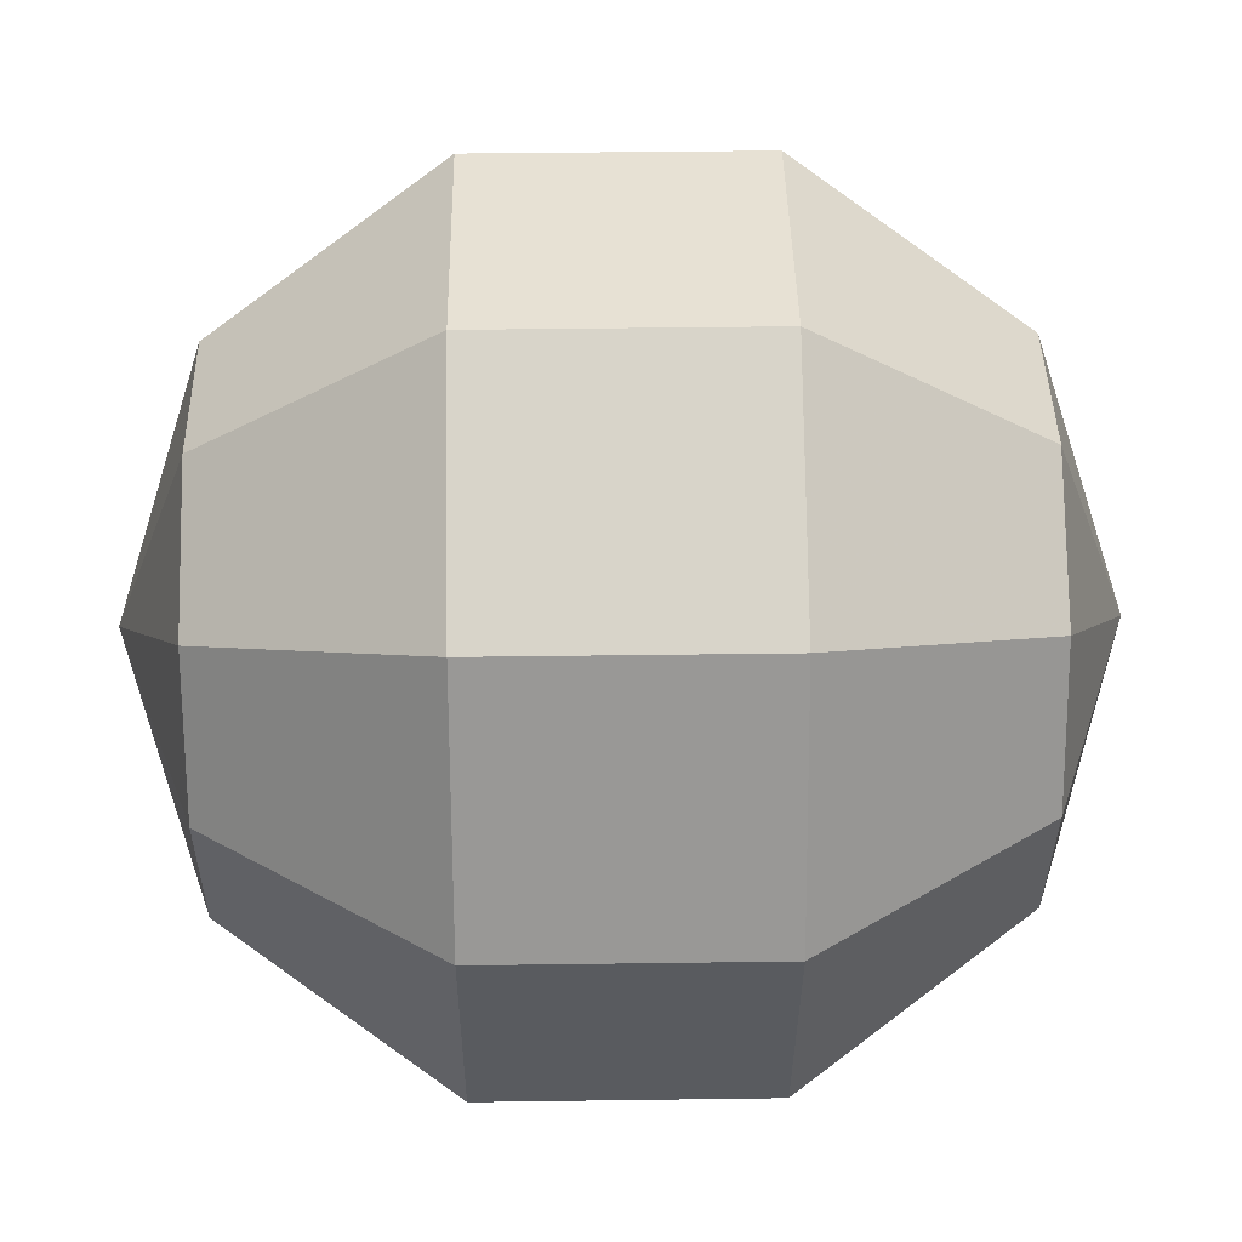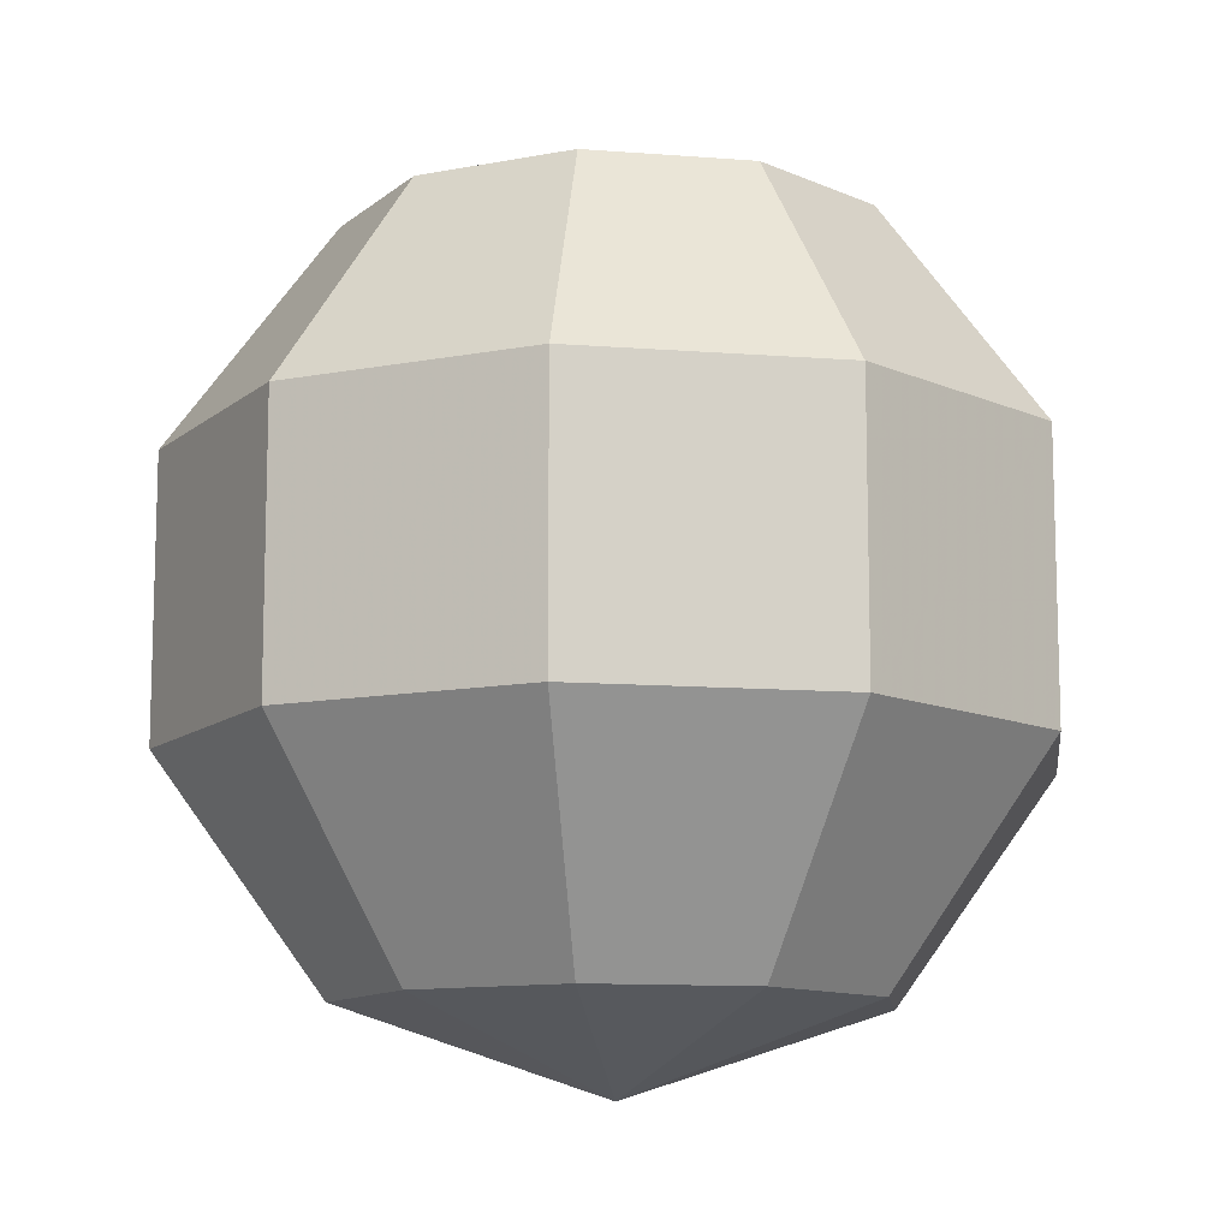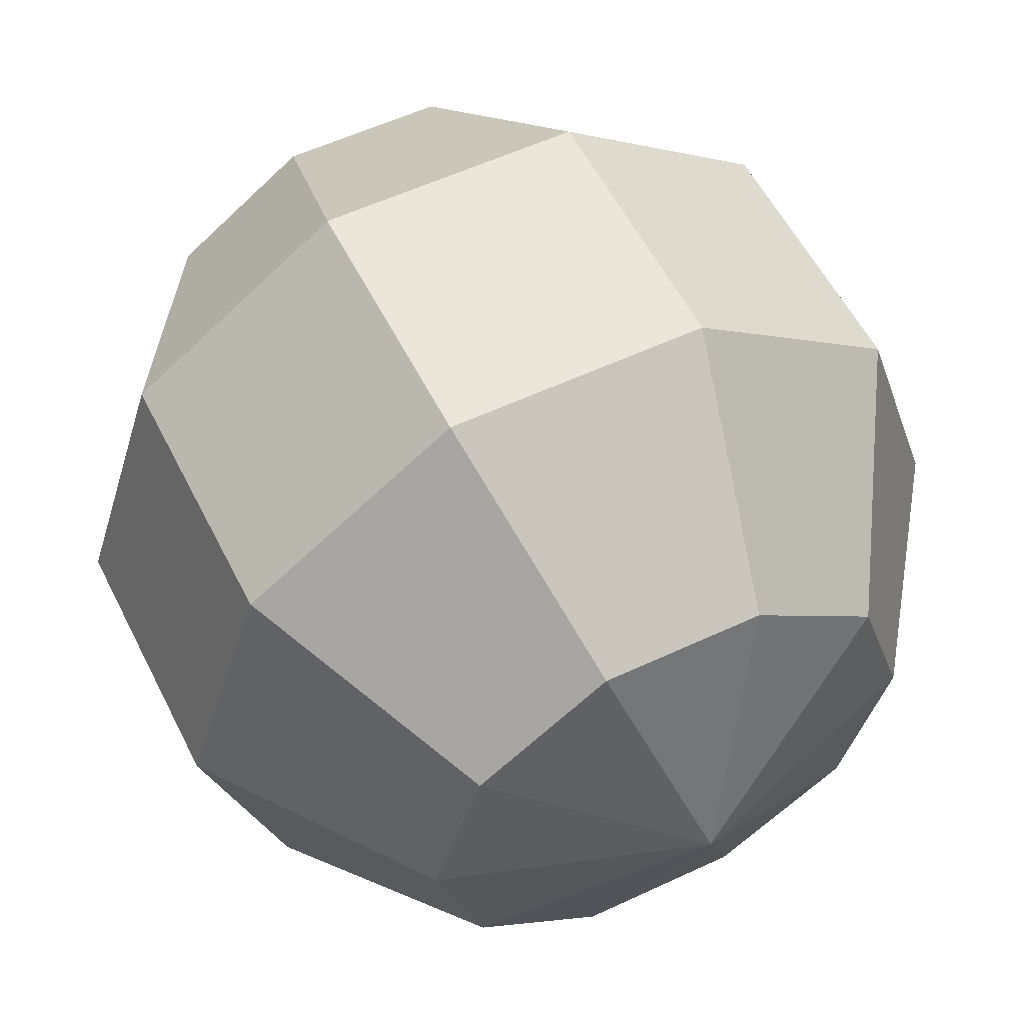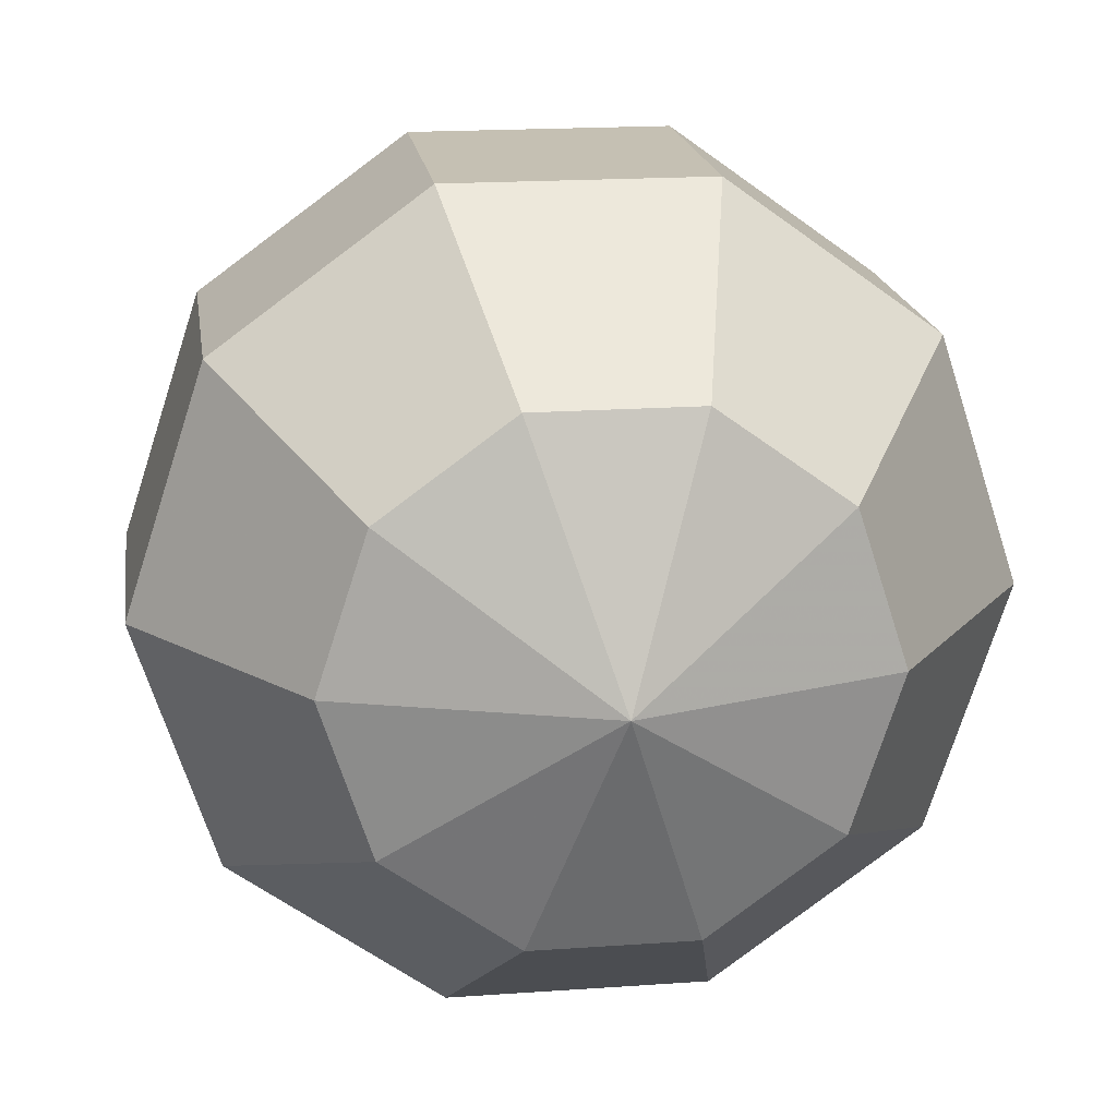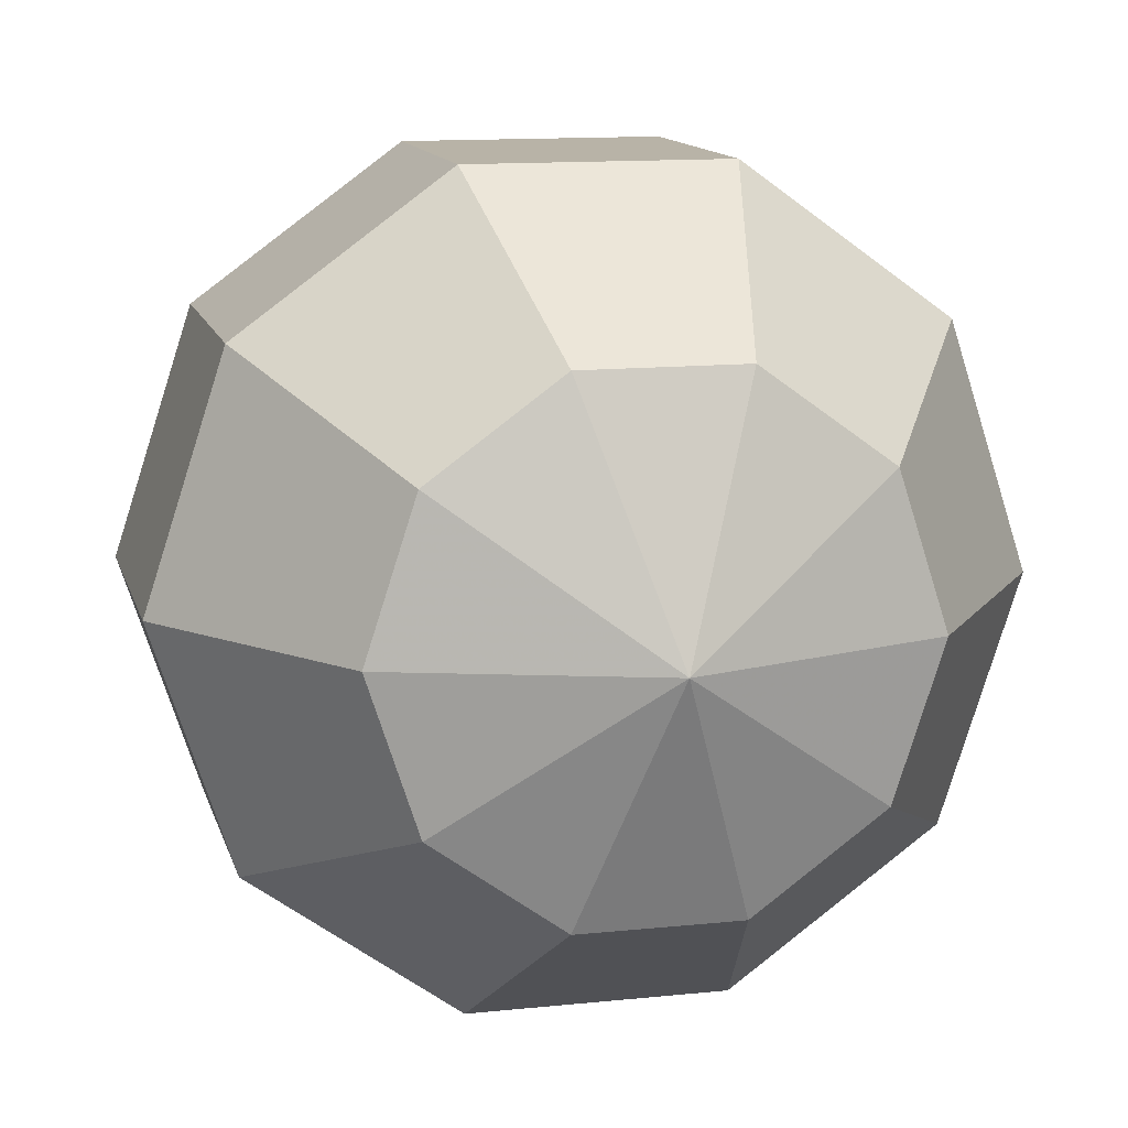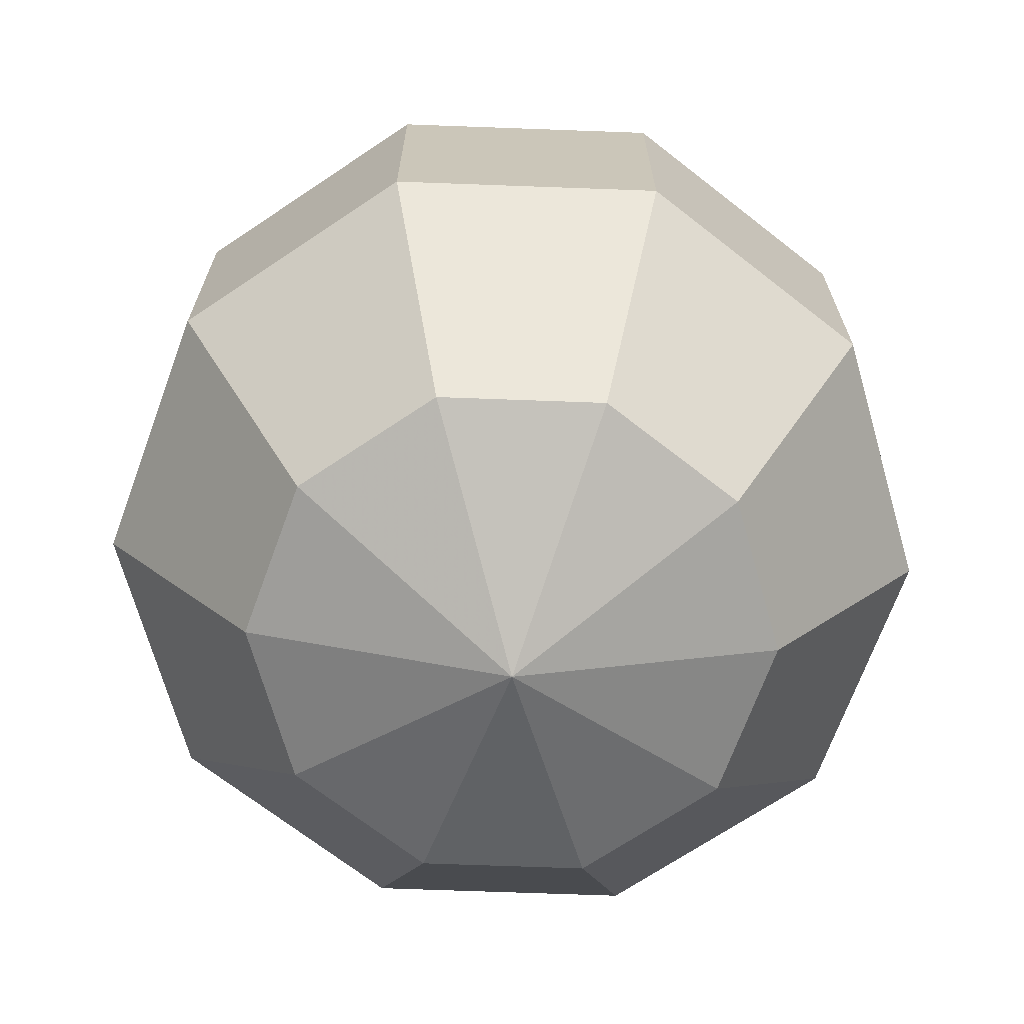
<metadata>
{"format":"obj","ext":"obj","renderer":"f3d","projection":"perspective","resolution":1024,"background":"white","views":[{"elev":39.5,"azim":-91.0,"up":"+Y"},{"elev":-11.4,"azim":133.2,"up":"+Z"},{"elev":55.7,"azim":-26.3,"up":"+Y"},{"elev":18.1,"azim":-7.9,"up":"+Y"},{"elev":12.7,"azim":-13.6,"up":"+Y"},{"elev":-69.4,"azim":177.9,"up":"+Z"}]}
</metadata>
<code>
o Sphere40
v 0 0 5
v 2.939 0 4.045
v 2.378 1.727 4.045
v 0.9082 2.795 4.045
v -0.9082 2.795 4.045
v -2.378 1.727 4.045
v -2.939 3.599e-16 4.045
v -2.378 -1.727 4.045
v -0.9082 -2.795 4.045
v 0.9082 -2.795 4.045
v 2.378 -1.727 4.045
v 4.755 0 1.545
v 3.847 2.795 1.545
v 1.469 4.523 1.545
v -1.469 4.523 1.545
v -3.847 2.795 1.545
v -4.755 5.824e-16 1.545
v -3.847 -2.795 1.545
v -1.469 -4.523 1.545
v 1.469 -4.523 1.545
v 3.847 -2.795 1.545
v 4.755 0 -1.545
v 3.847 2.795 -1.545
v 1.469 4.523 -1.545
v -1.469 4.523 -1.545
v -3.847 2.795 -1.545
v -4.755 5.824e-16 -1.545
v -3.847 -2.795 -1.545
v -1.469 -4.523 -1.545
v 1.469 -4.523 -1.545
v 3.847 -2.795 -1.545
v 2.939 0 -4.045
v 2.378 1.727 -4.045
v 0.9082 2.795 -4.045
v -0.9082 2.795 -4.045
v -2.378 1.727 -4.045
v -2.939 3.599e-16 -4.045
v -2.378 -1.727 -4.045
v -0.9082 -2.795 -4.045
v 0.9082 -2.795 -4.045
v 2.378 -1.727 -4.045
v 0 0 -5
f 12 13 3 2
f 13 14 4 3
f 14 15 5 4
f 15 16 6 5
f 16 17 7 6
f 17 18 8 7
f 18 19 9 8
f 19 20 10 9
f 20 21 11 10
f 22 23 13 12
f 23 24 14 13
f 24 25 15 14
f 25 26 16 15
f 26 27 17 16
f 27 28 18 17
f 28 29 19 18
f 29 30 20 19
f 30 31 21 20
f 32 33 23 22
f 33 34 24 23
f 34 35 25 24
f 35 36 26 25
f 36 37 27 26
f 37 38 28 27
f 38 39 29 28
f 39 40 30 29
f 40 41 31 30
f 11 21 12 2
f 21 31 22 12
f 31 41 32 22
f 2 3 1
f 3 4 1
f 4 5 1
f 5 6 1
f 6 7 1
f 7 8 1
f 8 9 1
f 9 10 1
f 10 11 1
f 11 2 1
f 32 42 33
f 33 42 34
f 34 42 35
f 35 42 36
f 36 42 37
f 37 42 38
f 38 42 39
f 39 42 40
f 40 42 41
f 41 42 32

</code>
